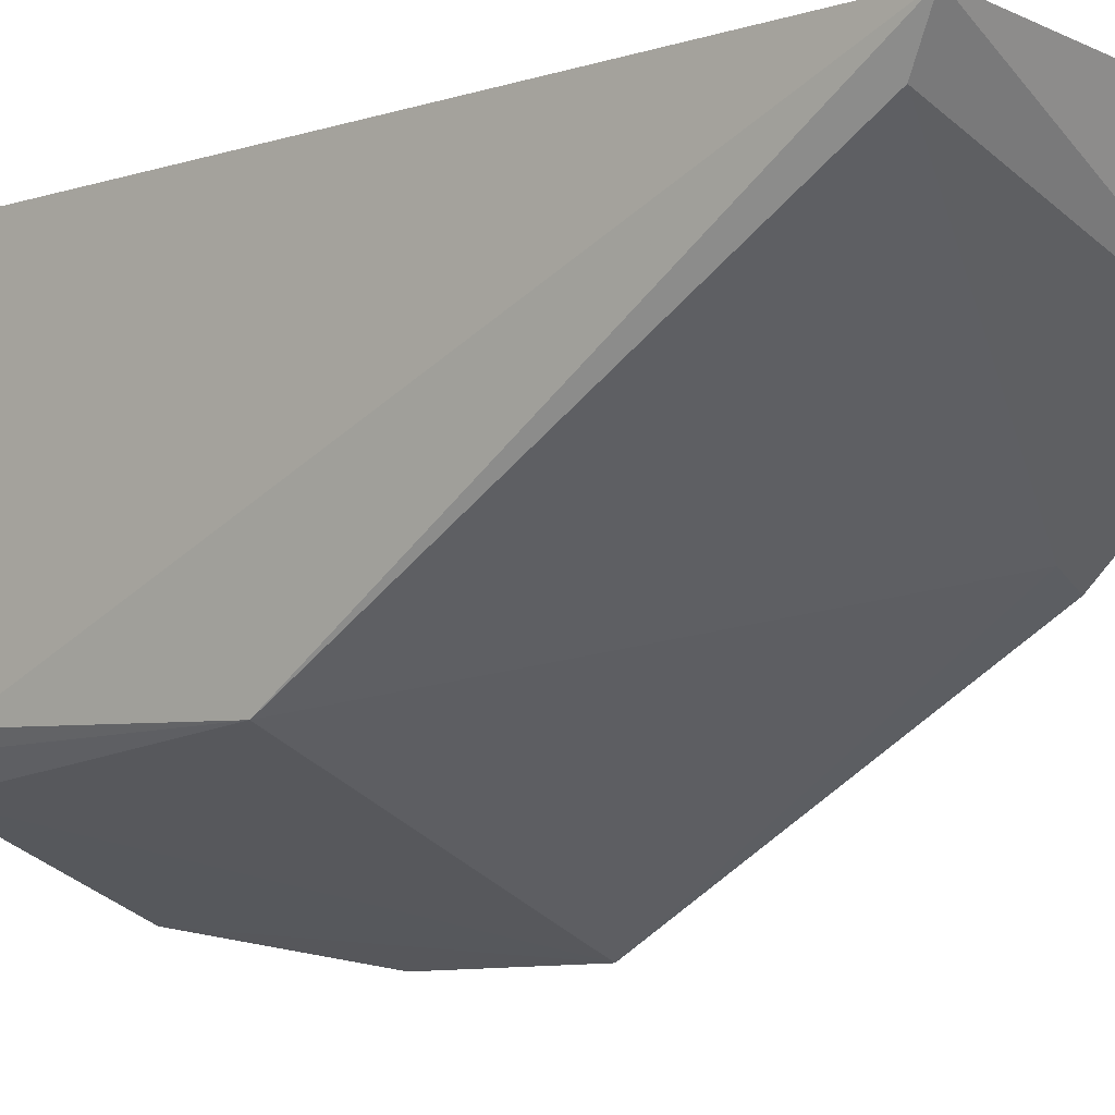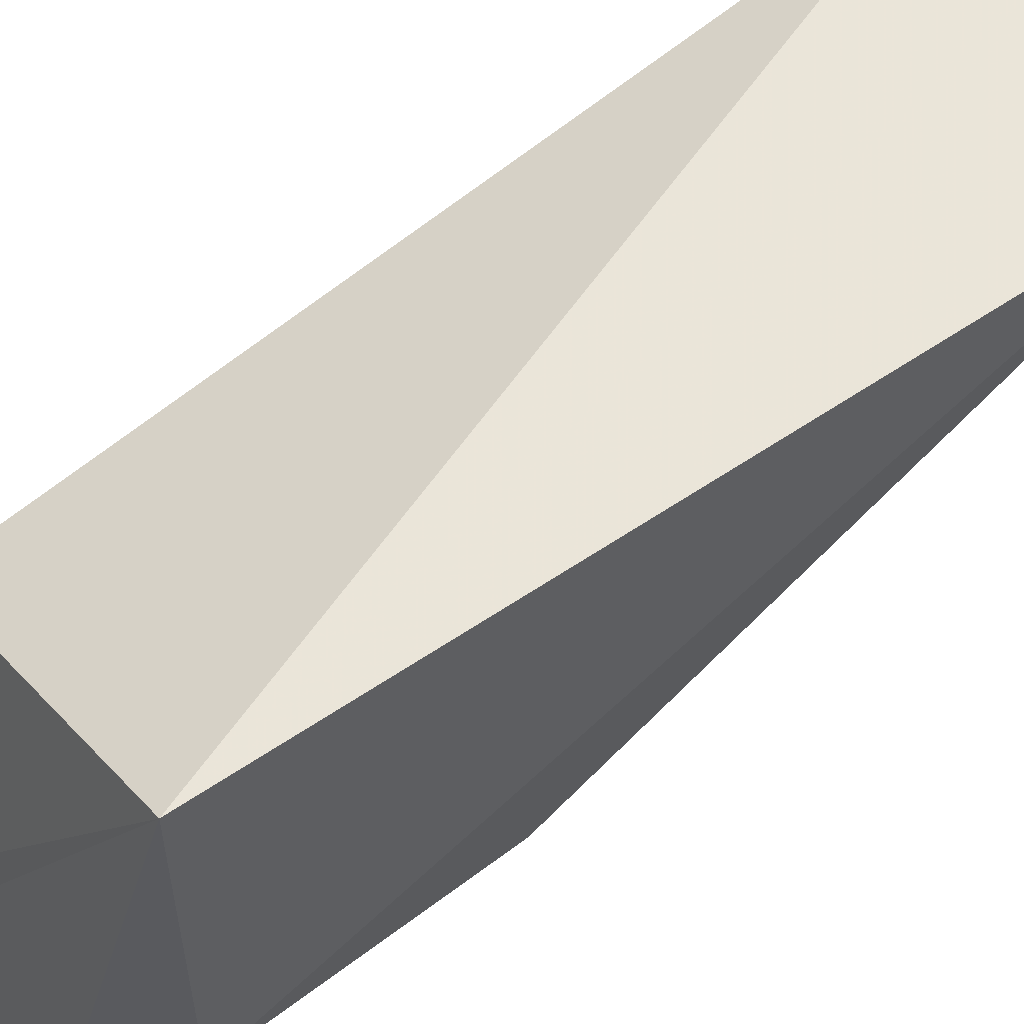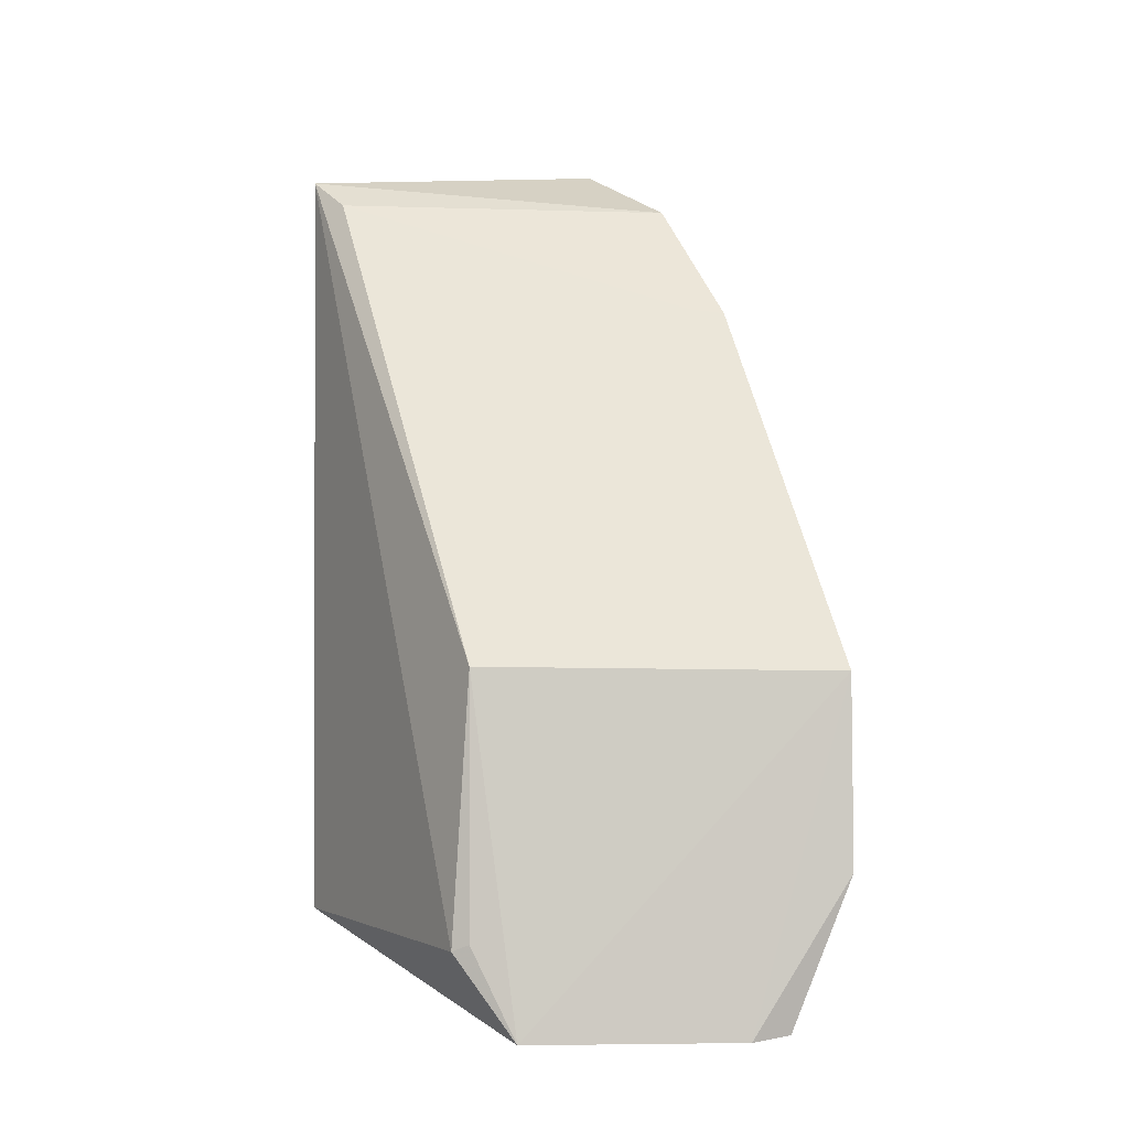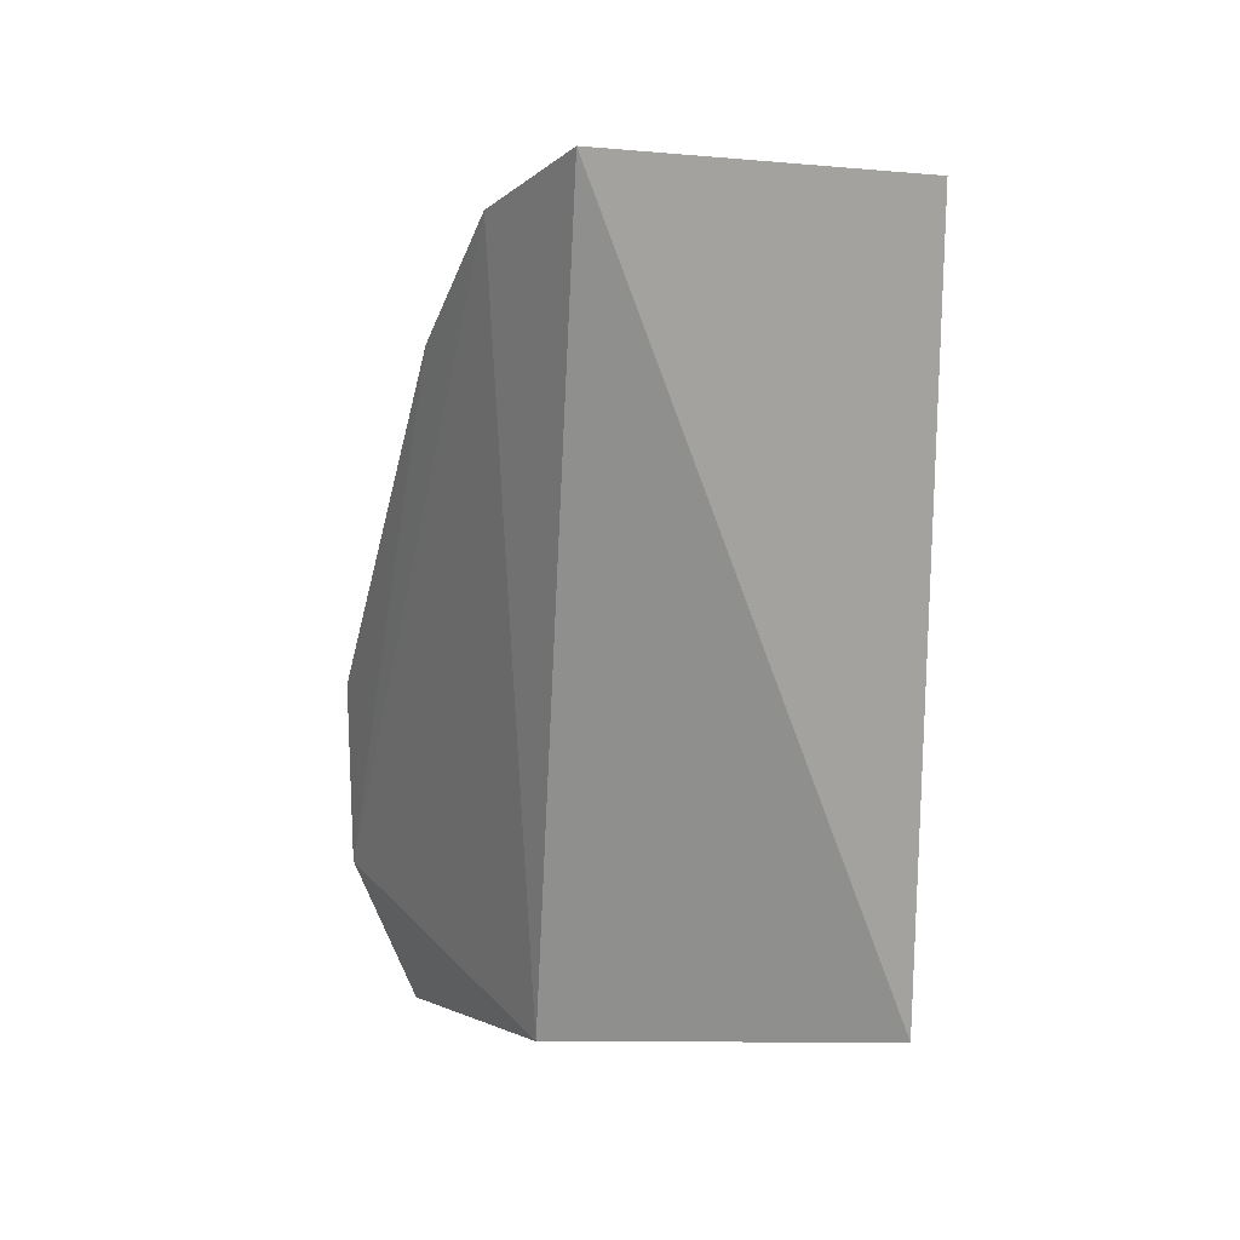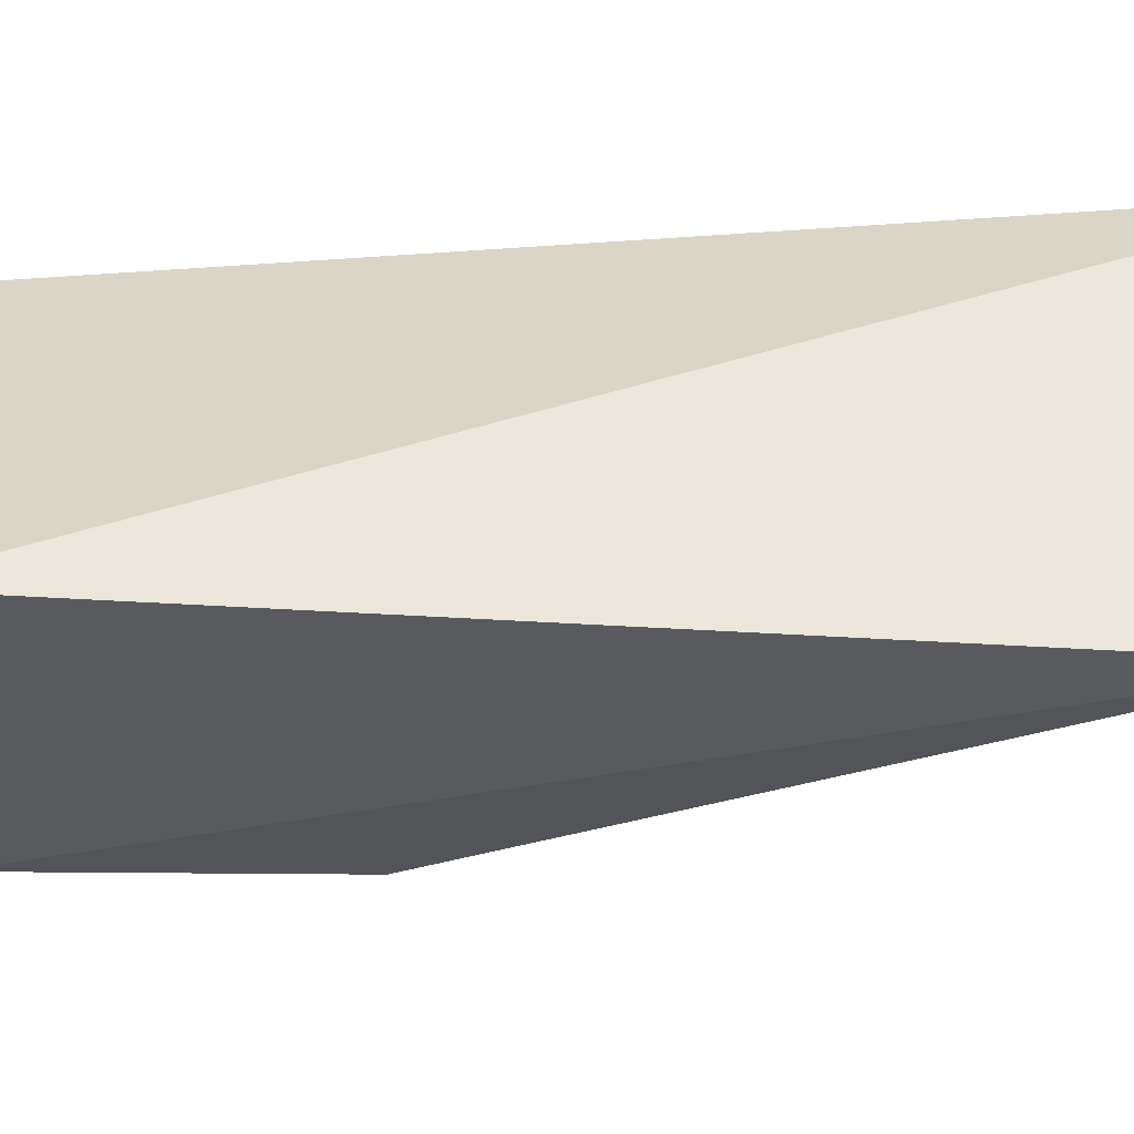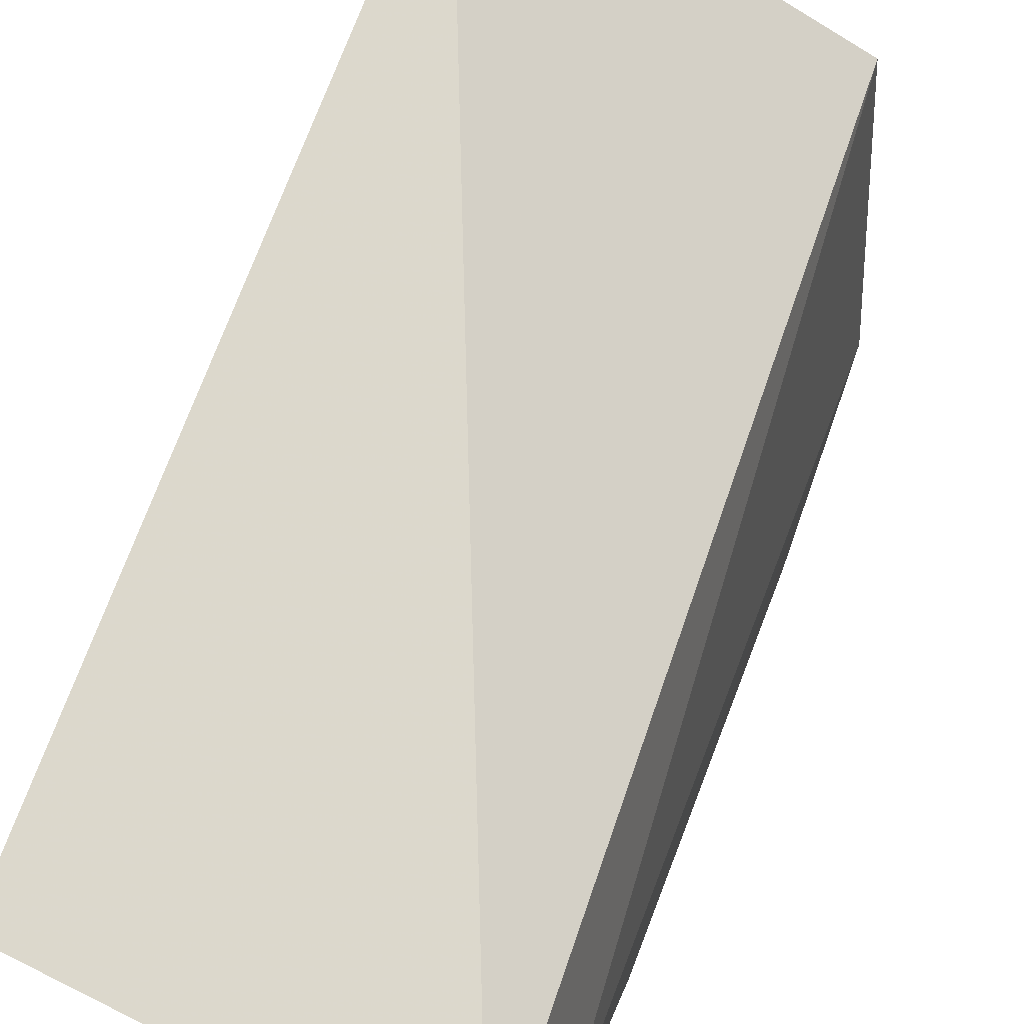
<metadata>
{"format":"obj","ext":"obj","renderer":"f3d","projection":"perspective","resolution":1024,"background":"white","views":[{"elev":-8.1,"azim":-48.2,"up":"+Y"},{"elev":58.1,"azim":-126.1,"up":"+Y"},{"elev":-2.7,"azim":-29.1,"up":"+Z"},{"elev":17.1,"azim":151.9,"up":"+Z"},{"elev":60.0,"azim":-87.7,"up":"+Y"},{"elev":70.8,"azim":19.6,"up":"+Y"}]}
</metadata>
<code>
v -0.07761 -0.4041 0.07524
v -0.07794 -0.4052 0.007434
v -0.08842 -0.245 0.2747
v -0.2036 -0.2337 0.262
v -0.202 -0.3516 -0.01711
v -0.07851 -0.3284 0.2081
v -0.1847 -0.3653 -0.04692
v -0.1974 -0.3551 0.07667
v -0.08007 -0.2872 0.2534
v -0.1115 -0.3935 -0.04807
v -0.2008 -0.2304 -0.01504
v -0.1987 -0.2497 0.2509
v -0.09011 -0.3234 0.2093
v -0.1977 -0.3562 -0.01454
v -0.09303 -0.2865 -0.01399
v -0.09656 -0.3947 -0.04662
f 6 1 2
f 8 4 5
f 8 7 1
f 9 3 4
f 9 6 2
f 10 2 1
f 10 1 7
f 11 7 5
f 11 5 4
f 11 4 3
f 11 10 7
f 12 4 8
f 12 9 4
f 13 8 1
f 13 1 6
f 13 12 8
f 13 6 9
f 13 9 12
f 14 8 5
f 14 5 7
f 14 7 8
f 15 9 2
f 15 3 9
f 15 11 3
f 16 15 2
f 16 2 10
f 16 10 11
f 16 11 15

</code>
